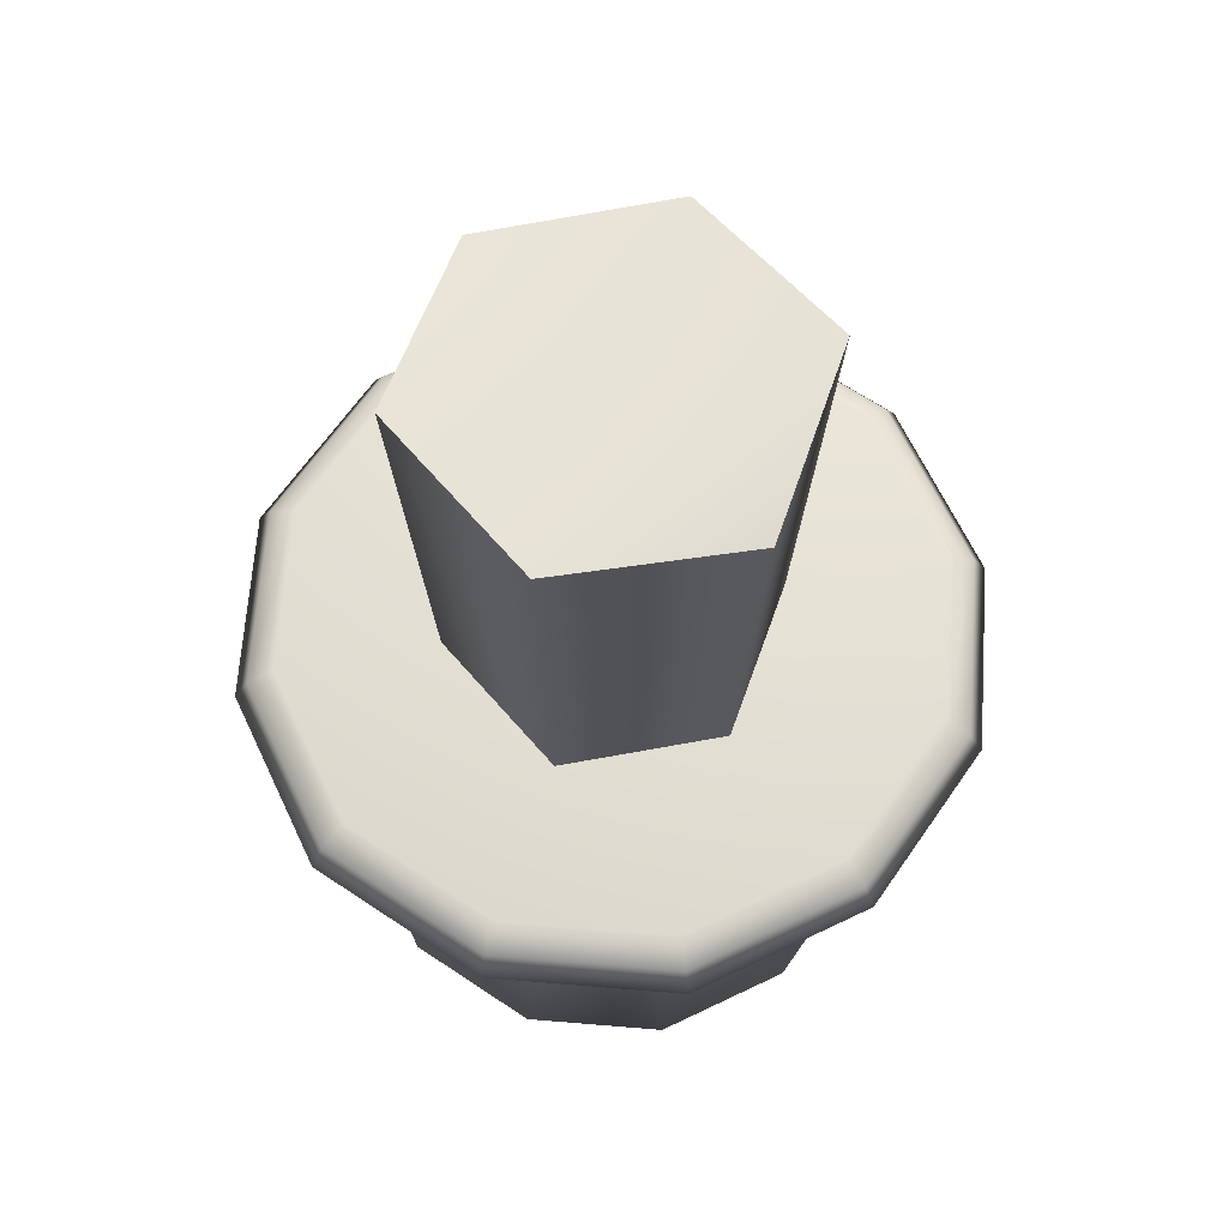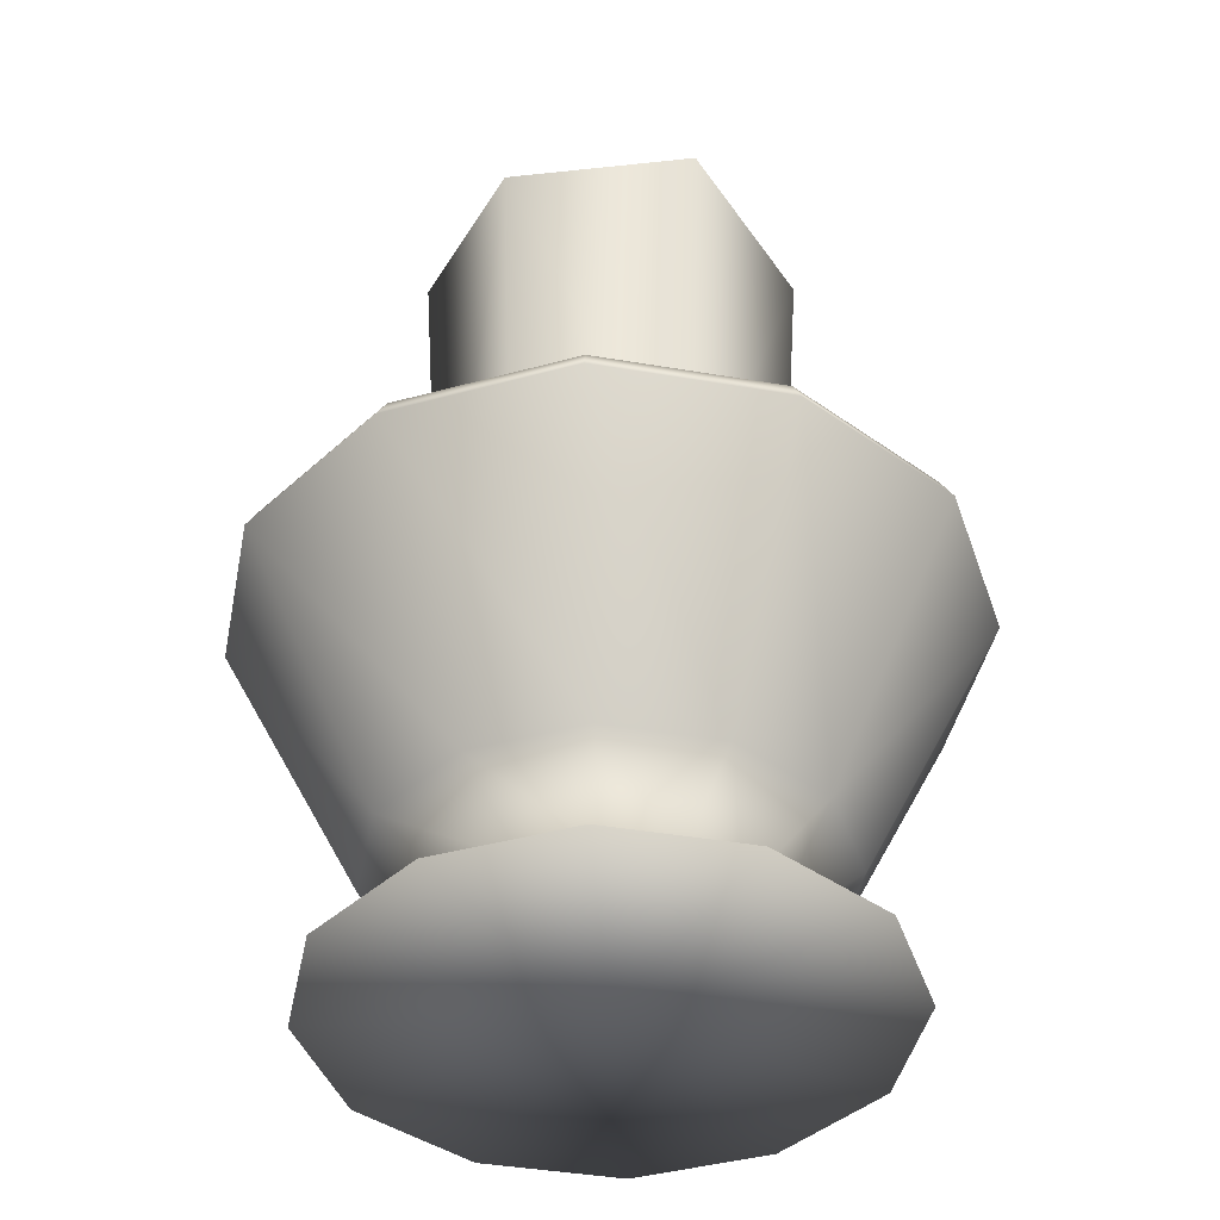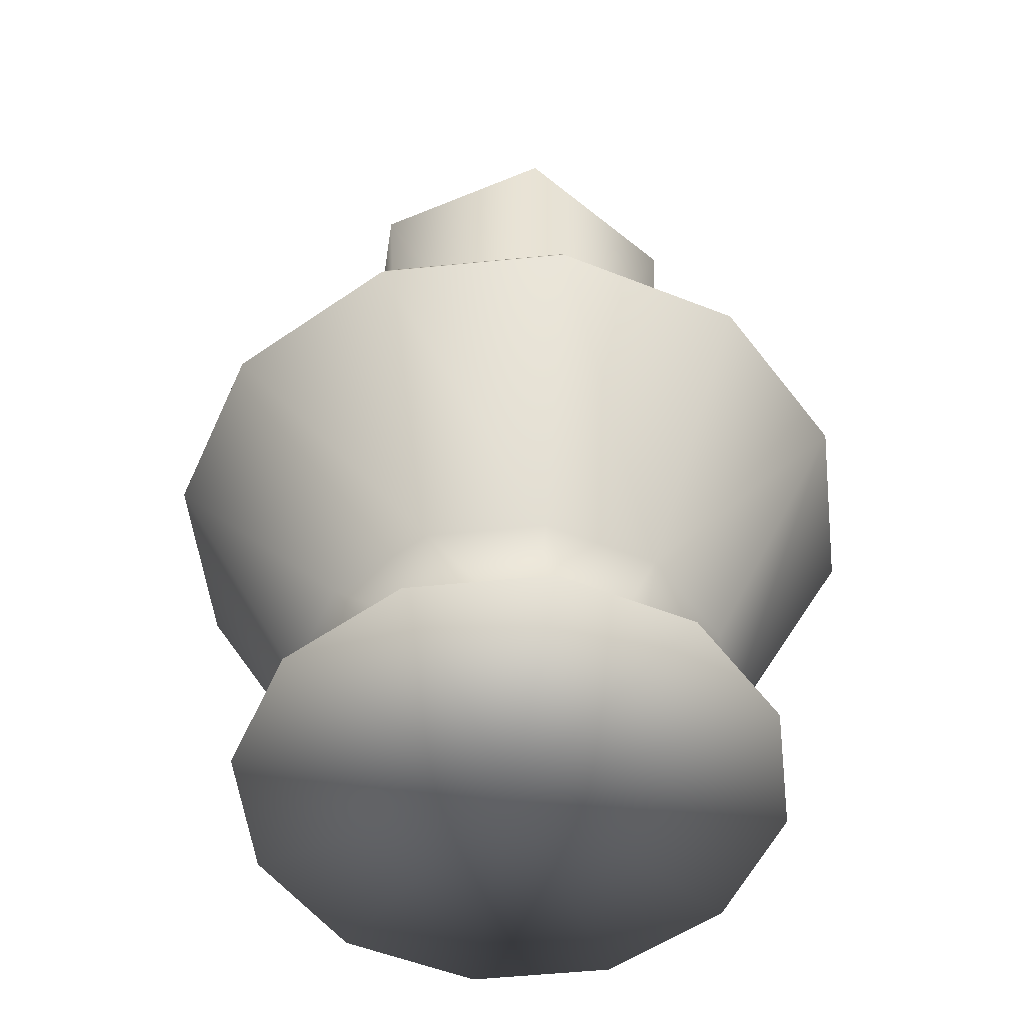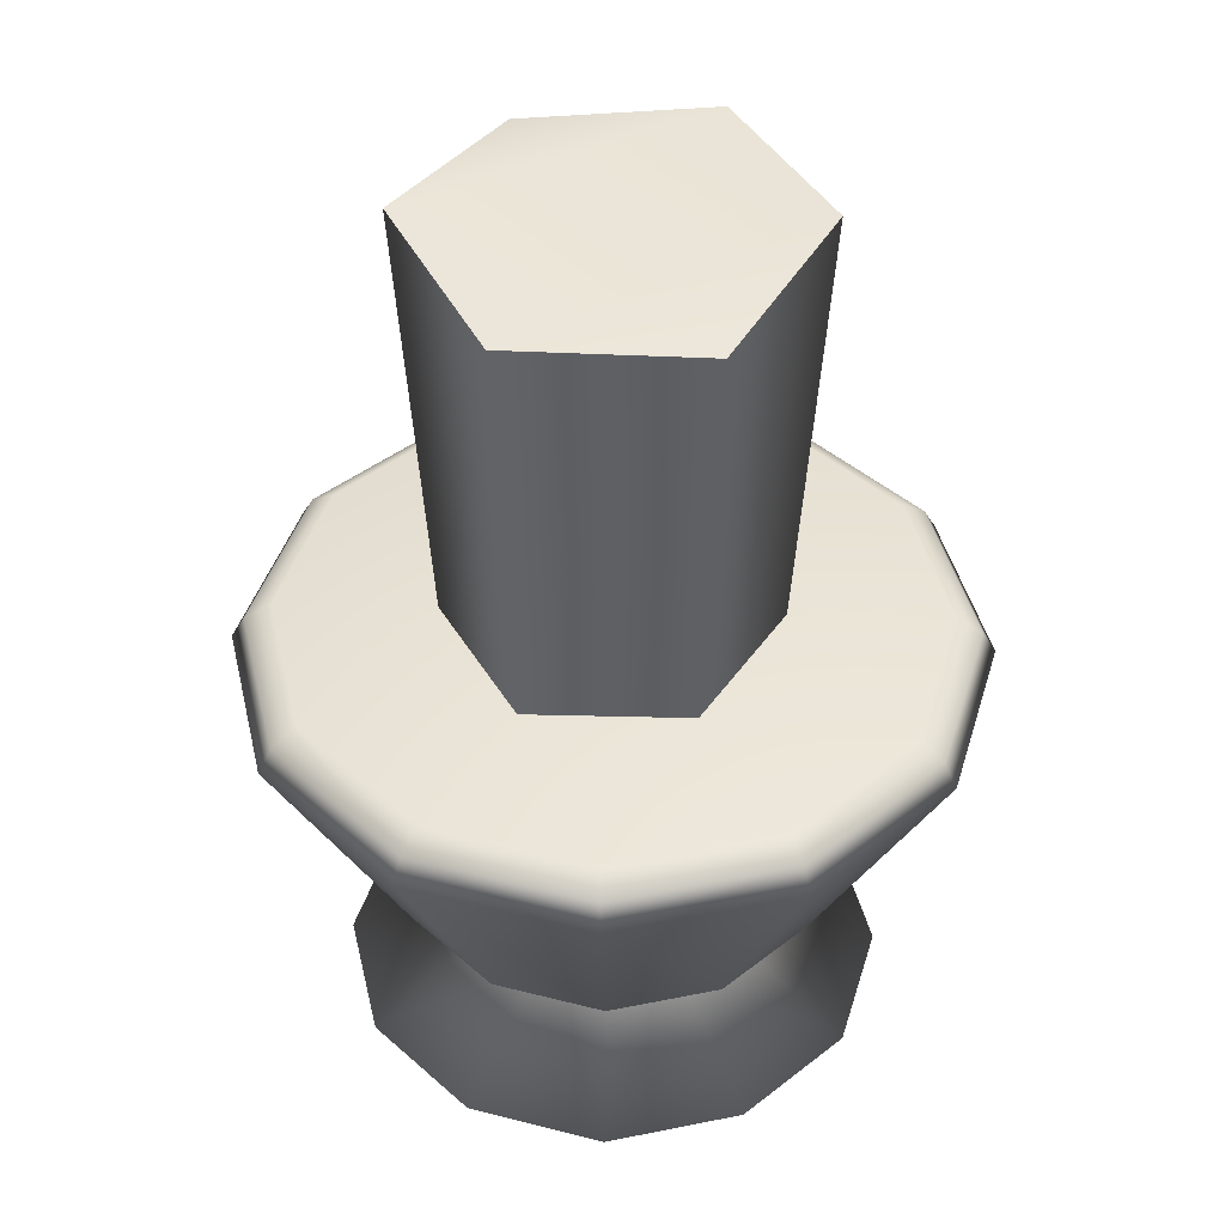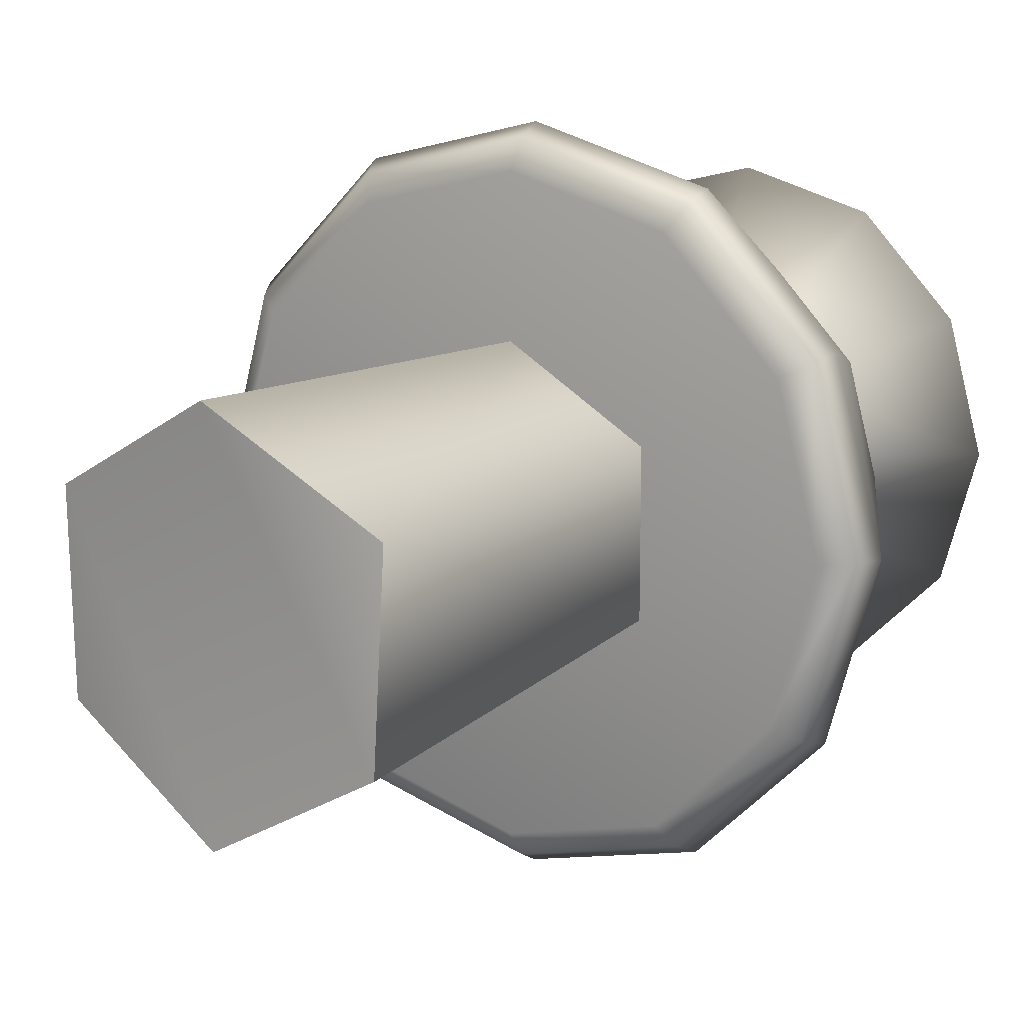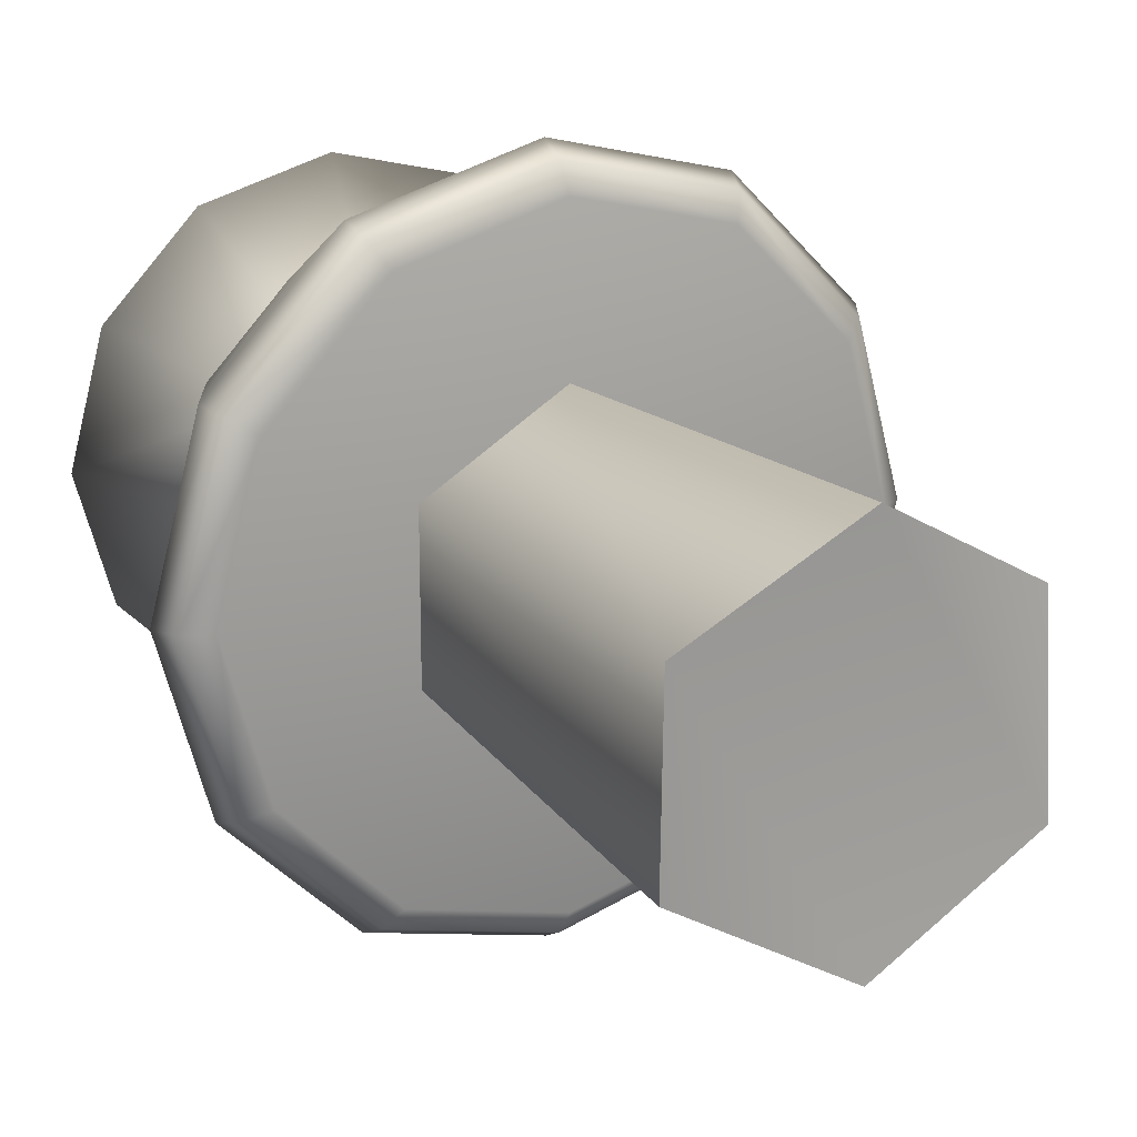
<metadata>
{"format":"obj","ext":"obj","renderer":"f3d","projection":"perspective","resolution":1024,"background":"white","views":[{"elev":65.0,"azim":-100.6,"up":"+Y"},{"elev":-40.7,"azim":-26.6,"up":"+Y"},{"elev":-52.9,"azim":-8.5,"up":"+Y"},{"elev":42.3,"azim":91.7,"up":"+Y"},{"elev":14.9,"azim":-146.7,"up":"+Z"},{"elev":19.9,"azim":150.5,"up":"+Z"}]}
</metadata>
<code>
o model_1570
v -2.289e-06 0.06912 0.105
v 2.289e-06 0.04125 0.06138
v 0.03293 0.04125 0.05276
v 0.05481 0.06912 0.09066
v -0.09465 0.06912 0.05037
v -0.05685 0.04125 0.02855
v -0.03293 0.04125 0.05276
v -0.05481 0.06912 0.09067
v -0.09465 0.06912 -0.05892
v -0.05685 0.04125 -0.0371
v -0.06585 0.04125 -0.004272
v -0.1096 0.06912 -0.004276
v -3.433e-06 0.06912 -0.1136
v 4.578e-06 0.04125 -0.06993
v -0.03292 0.04125 -0.0613
v -0.05482 0.06912 -0.09922
v 0.09465 0.06912 -0.05892
v 0.05686 0.04125 -0.0371
v 0.03293 0.04125 -0.06131
v 0.05481 0.06912 -0.09921
v 0.09464 0.06912 0.05037
v 0.05686 0.04125 0.02855
v 0.06586 0.04125 -0.004273
v 0.1096 0.06912 -0.004273
v -0.08144 0.4436 -0.05129
v -0.08144 0.4355 0.04274
v -4.986e-07 0.4436 0.08976
v 2.455e-06 0.4436 -0.09832
v 0.08144 0.4335 0.04274
v 0.08144 0.4315 -0.05129
v 0.06938 0.2182 0.03578
v 0.08144 0.4335 0.04274
v 5.409e-06 0.2182 0.07584
v -4.986e-07 0.4436 0.08976
v -0.06937 0.2182 0.03578
v -0.08144 0.4355 0.04274
v -0.06937 0.2182 0.03578
v -0.08144 0.4355 0.04274
v -0.06938 0.2182 -0.04433
v -0.08144 0.4436 -0.05129
v 5.409e-06 0.2182 -0.08439
v 2.455e-06 0.4436 -0.09832
v 0.06938 0.2182 -0.04433
v 0.08144 0.4315 -0.05129
v 0.06938 0.2182 -0.04433
v 0.08144 0.4315 -0.05129
v 9.155e-06 0.001297 -0.004269
v 0.06705 0.001297 0.1118
v 1.03e-05 0.001297 0.1294
v -0.1157 0.001297 0.06256
v -0.06703 0.001297 0.1118
v -0.1157 0.001297 -0.0711
v 9.155e-06 0.001297 -0.004269
v -0.1341 0.001297 -0.004268
v 1.144e-05 0.001297 -0.1379
v -0.06703 0.001297 -0.1204
v 0.1158 0.001297 -0.0711
v 0.06705 0.001297 -0.1204
v 0.1158 0.001297 0.06256
v 0.1341 0.001297 -0.004268
v -0.06703 0.001297 0.1118
v -0.03293 0.04125 0.05276
v -0.05685 0.04125 0.02855
v -0.1157 0.001297 0.06256
v -0.1341 0.001297 -0.004268
v -0.06585 0.04125 -0.004272
v -0.05685 0.04125 -0.0371
v -0.1157 0.001297 -0.0711
v -0.06703 0.001297 -0.1204
v -0.03292 0.04125 -0.0613
v 4.578e-06 0.04125 -0.06993
v 1.144e-05 0.001297 -0.1379
v 0.06705 0.001297 -0.1204
v 0.03293 0.04125 -0.06131
v 0.05686 0.04125 -0.0371
v 0.1158 0.001297 -0.0711
v 0.1341 0.001297 -0.004268
v 0.06586 0.04125 -0.004273
v 0.05686 0.04125 0.02855
v 0.1158 0.001297 0.06256
v 0.06705 0.001297 0.1118
v 0.03293 0.04125 0.05276
v 2.289e-06 0.04125 0.06138
v 1.03e-05 0.001297 0.1294
v 0.1368 0.2237 -0.08323
v 0.1483 0.2147 -0.08989
v 0.08588 0.2147 -0.153
v 0.0792 0.2237 -0.1415
v 0.1483 0.2147 -0.08989
v 0.1542 0.2029 -0.09328
v 0.08929 0.2029 -0.1589
v 0.08588 0.2147 -0.153
v 0.1786 0.2029 -0.004271
v 0.1718 0.2147 -0.004271
v 0.1483 0.2147 0.08134
v 0.1542 0.2029 0.08474
v 0.1718 0.2147 -0.004271
v 0.1584 0.2237 -0.004271
v 0.1368 0.2237 0.07468
v 0.1483 0.2147 0.08134
v -1.119e-06 0.2237 -0.1622
v -1.478e-06 0.2147 -0.1755
v -0.08588 0.2147 -0.153
v -0.0792 0.2237 -0.1415
v -1.478e-06 0.2147 -0.1755
v -1.944e-06 0.2029 -0.1823
v -0.08929 0.2029 -0.1589
v -0.08588 0.2147 -0.153
v -0.08929 0.2029 0.1504
v -0.08588 0.2147 0.1445
v -0.1483 0.2147 0.08134
v -0.1542 0.2029 0.08474
v -0.08588 0.2147 0.1445
v -0.0792 0.2237 0.1329
v -0.1368 0.2237 0.07468
v -0.1483 0.2147 0.08134
v 2.304e-07 0.2237 0.1536
v 0 0.2147 0.167
v 0.08588 0.2147 0.1445
v 0.0792 0.2237 0.1329
v 0 0.2147 0.167
v -3.087e-07 0.2029 0.1738
v 0.08929 0.2029 0.1504
v 0.08588 0.2147 0.1445
v -0.1786 0.2029 -0.004275
v -0.1718 0.2147 -0.004275
v -0.1483 0.2147 -0.08989
v -0.1542 0.2029 -0.09329
v -0.1718 0.2147 -0.004275
v -0.1584 0.2237 -0.004275
v -0.1368 0.2237 -0.08323
v -0.1483 0.2147 -0.08989
v -4.445e-07 0.2237 -0.004273
v -0.05685 0.04125 0.02855
v -0.1157 0.001297 0.06256
v -0.05685 0.04125 0.02855
v -0.09465 0.06912 0.05037
v -0.1542 0.2029 0.08474
v -0.1483 0.2147 0.08134
v 0.05686 0.04125 -0.0371
v 0.1158 0.001297 -0.0711
v 0.05686 0.04125 -0.0371
v 0.09465 0.06912 -0.05892
v 0.1542 0.2029 -0.09328
v 0.1483 0.2147 -0.08989
v -4.445e-07 0.2237 -0.004273
v -4.445e-07 0.2237 -0.004273
v -0.1157 0.001297 0.06256
v 0.1158 0.001297 -0.0711
g surface_000
f 60 47 149
f 59 47 60
f 59 48 47
f 47 48 49
f 51 47 49
f 50 47 51
f 54 53 148
f 52 53 54
f 56 53 52
f 55 53 56
f 58 53 55
f 57 53 58
f 147 130 115
f 116 115 130
f 113 115 116
f 113 114 115
f 146 115 114
f 116 130 129
f 129 130 131
f 129 131 132
f 104 132 131
f 104 103 132
f 101 103 104
f 101 102 103
f 131 130 133
f 131 146 104
f 104 133 101
f 133 88 101
f 88 102 101
f 88 87 102
f 85 87 88
f 85 86 87
f 86 85 98
f 86 98 97
f 85 88 133
f 85 146 98
f 118 114 113
f 118 117 114
f 133 114 117
f 120 133 117
f 99 133 120
f 117 118 119
f 117 119 120
f 120 119 100
f 120 100 99
f 97 99 100
f 97 98 99
f 98 147 99
f 144 145 94
f 144 94 93
f 93 143 144
f 93 24 143
f 24 142 143
f 24 23 142
f 21 23 24
f 21 22 23
f 93 94 95
f 93 95 96
f 96 24 93
f 96 21 24
f 96 4 21
f 4 22 21
f 4 3 22
f 1 3 4
f 1 2 3
f 8 2 1
f 8 7 2
f 124 96 95
f 124 123 96
f 96 123 4
f 4 123 122
f 4 122 1
f 109 1 122
f 109 8 1
f 112 8 109
f 112 5 8
f 5 7 8
f 5 6 7
f 121 123 124
f 121 122 123
f 122 121 110
f 122 110 109
f 109 110 111
f 109 111 112
f 140 77 141
f 140 78 77
f 77 78 79
f 77 79 80
f 79 81 80
f 79 82 81
f 81 82 83
f 81 83 84
f 83 61 84
f 83 62 61
f 61 62 63
f 61 63 64
f 138 139 126
f 138 126 125
f 125 137 138
f 125 12 137
f 12 136 137
f 12 11 136
f 9 11 12
f 9 10 11
f 125 126 127
f 125 127 128
f 128 12 125
f 128 9 12
f 107 9 128
f 107 16 9
f 16 10 9
f 16 15 10
f 13 15 16
f 13 14 15
f 108 128 127
f 108 107 128
f 105 107 108
f 105 106 107
f 106 16 107
f 106 13 16
f 91 13 106
f 91 20 13
f 20 14 13
f 20 19 14
f 17 19 20
f 17 18 19
f 92 106 105
f 92 91 106
f 89 91 92
f 89 90 91
f 90 20 91
f 90 17 20
f 134 65 135
f 134 66 65
f 65 66 67
f 65 67 68
f 67 69 68
f 67 70 69
f 69 70 71
f 69 71 72
f 71 73 72
f 71 74 73
f 73 74 75
f 73 75 76
f 45 46 31
f 31 46 32
f 31 32 33
f 33 32 34
f 36 33 34
f 35 33 36
f 43 41 44
f 44 41 42
f 41 39 42
f 42 39 40
f 39 38 40
f 37 38 39
f 28 29 30
f 25 29 28
f 25 27 29
f 25 26 27

</code>
